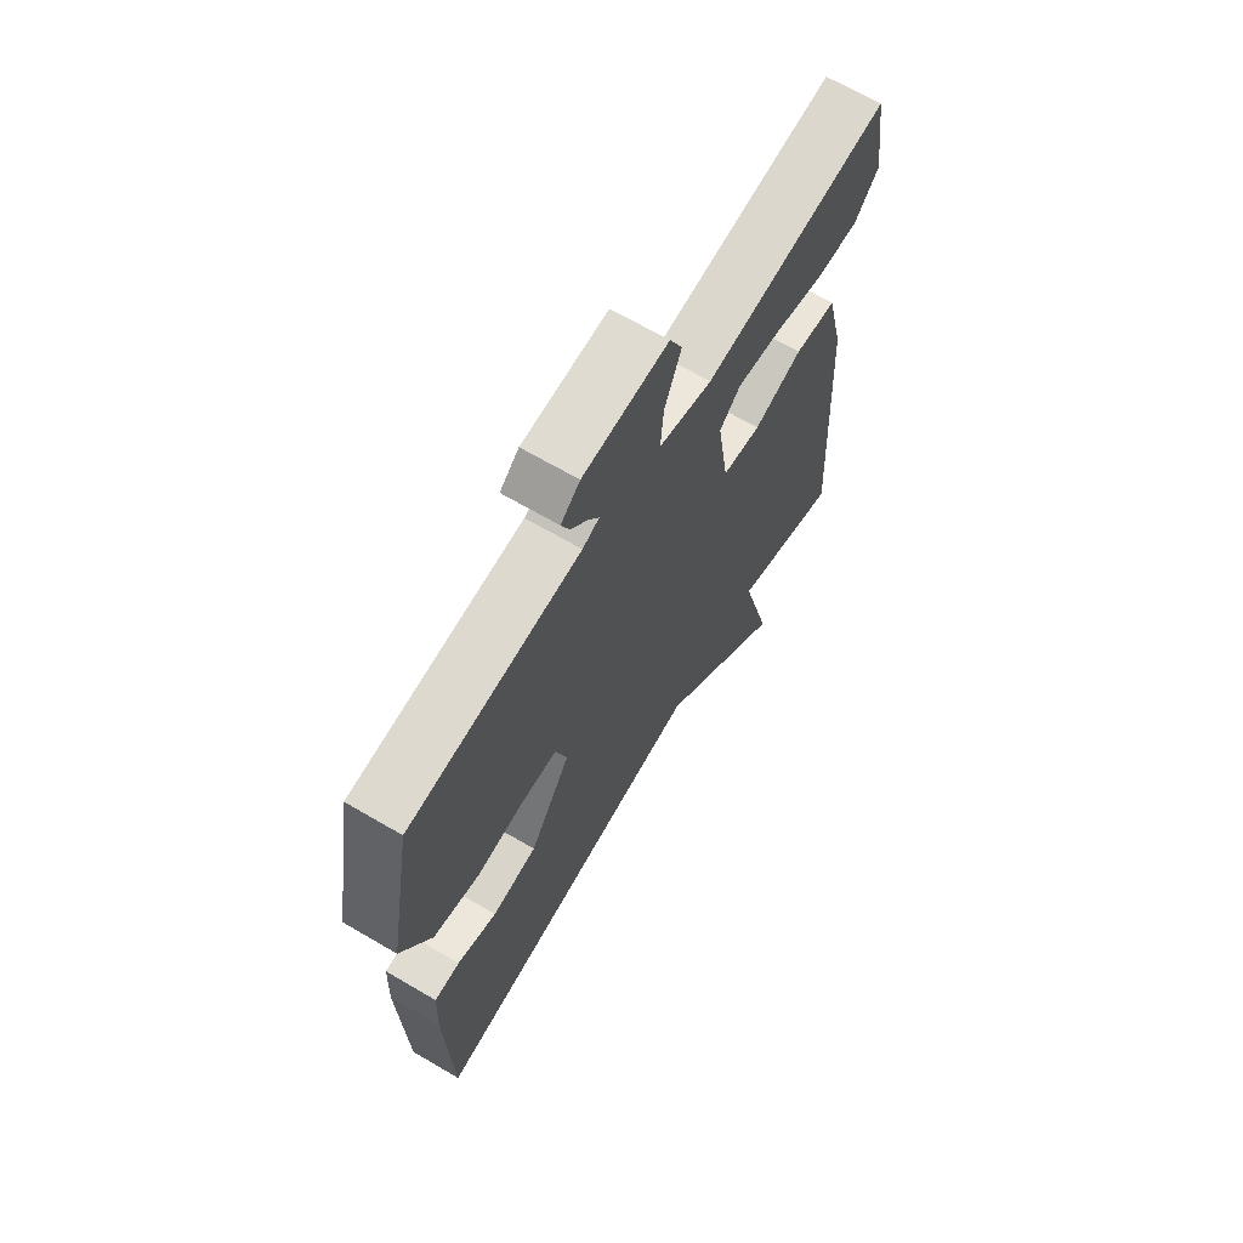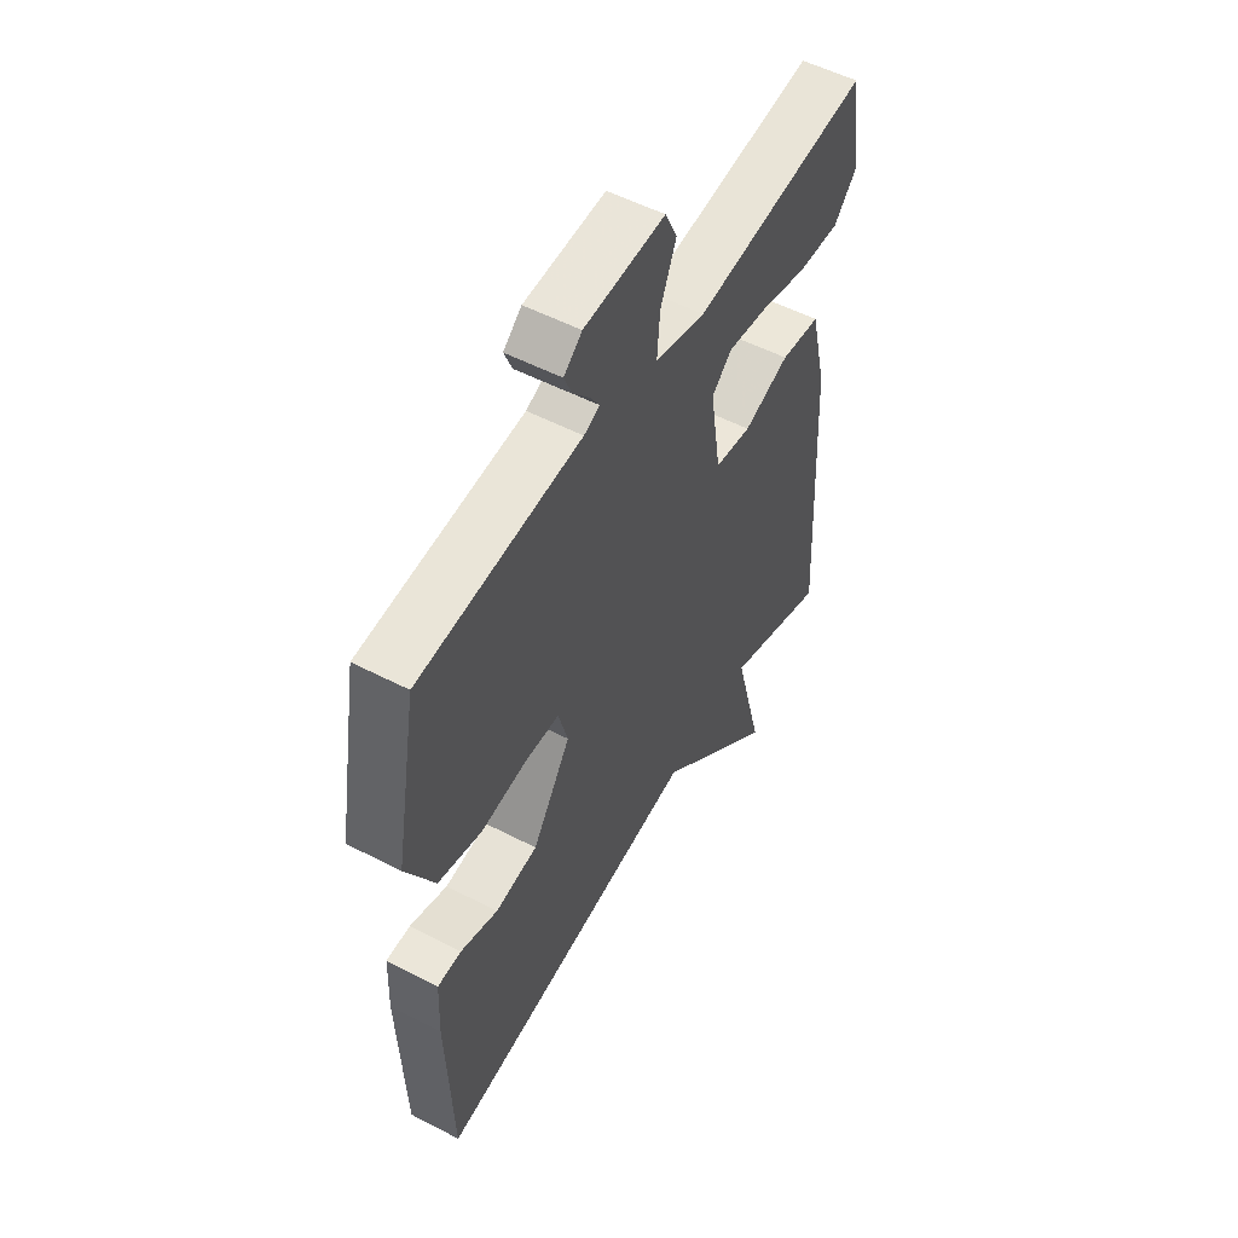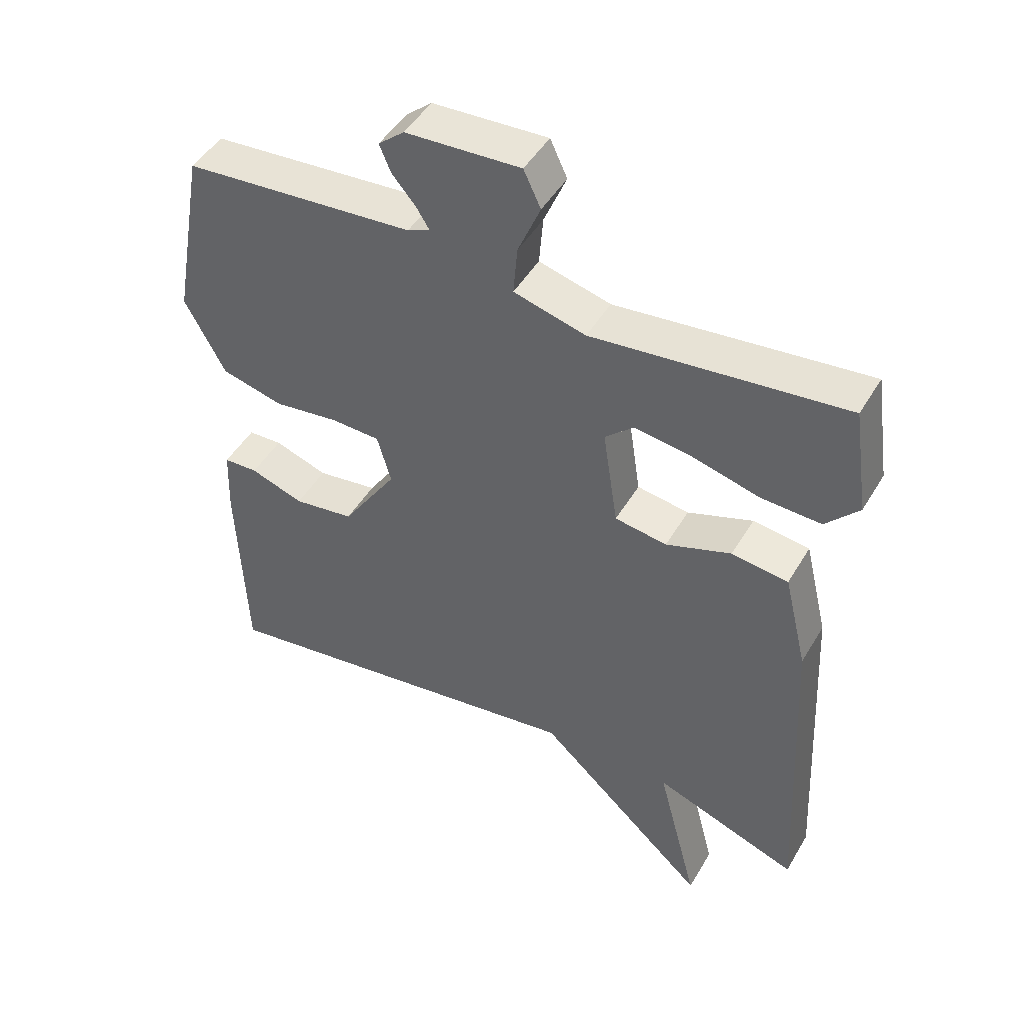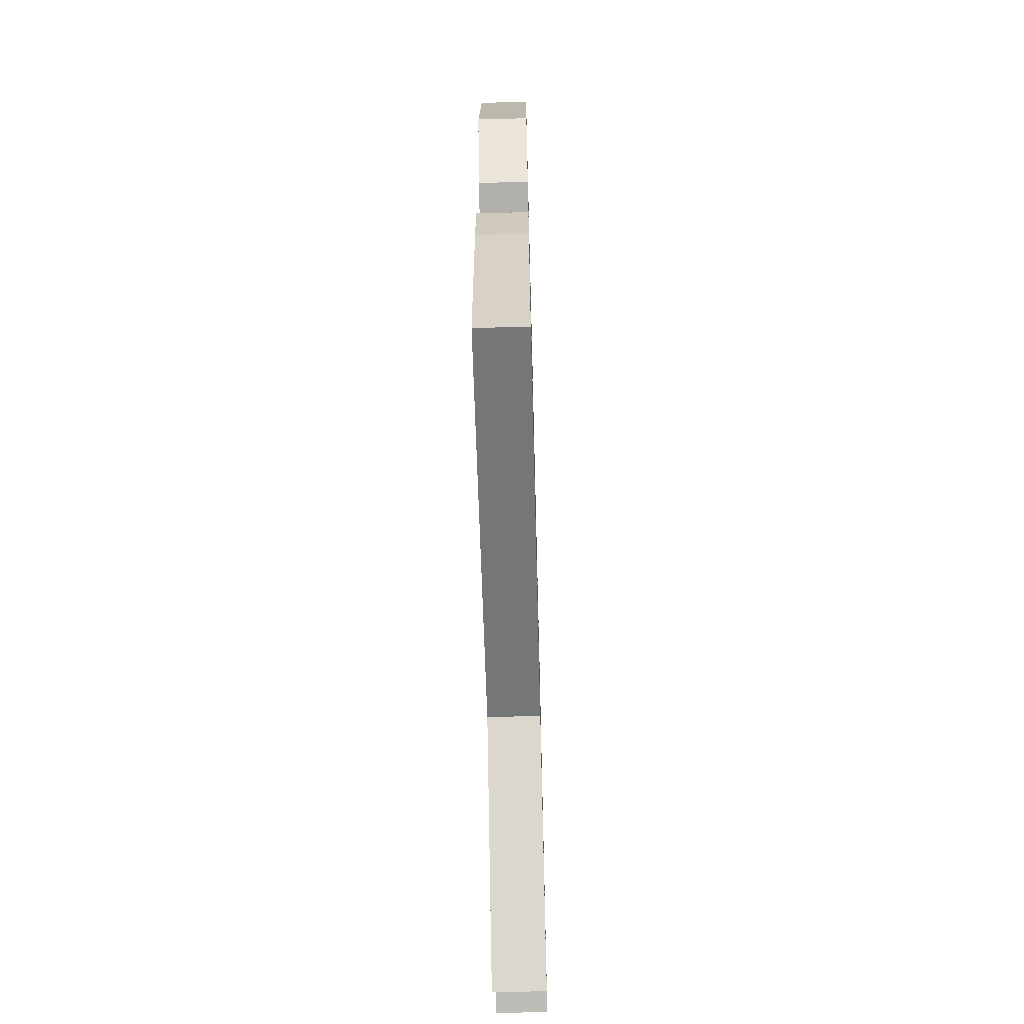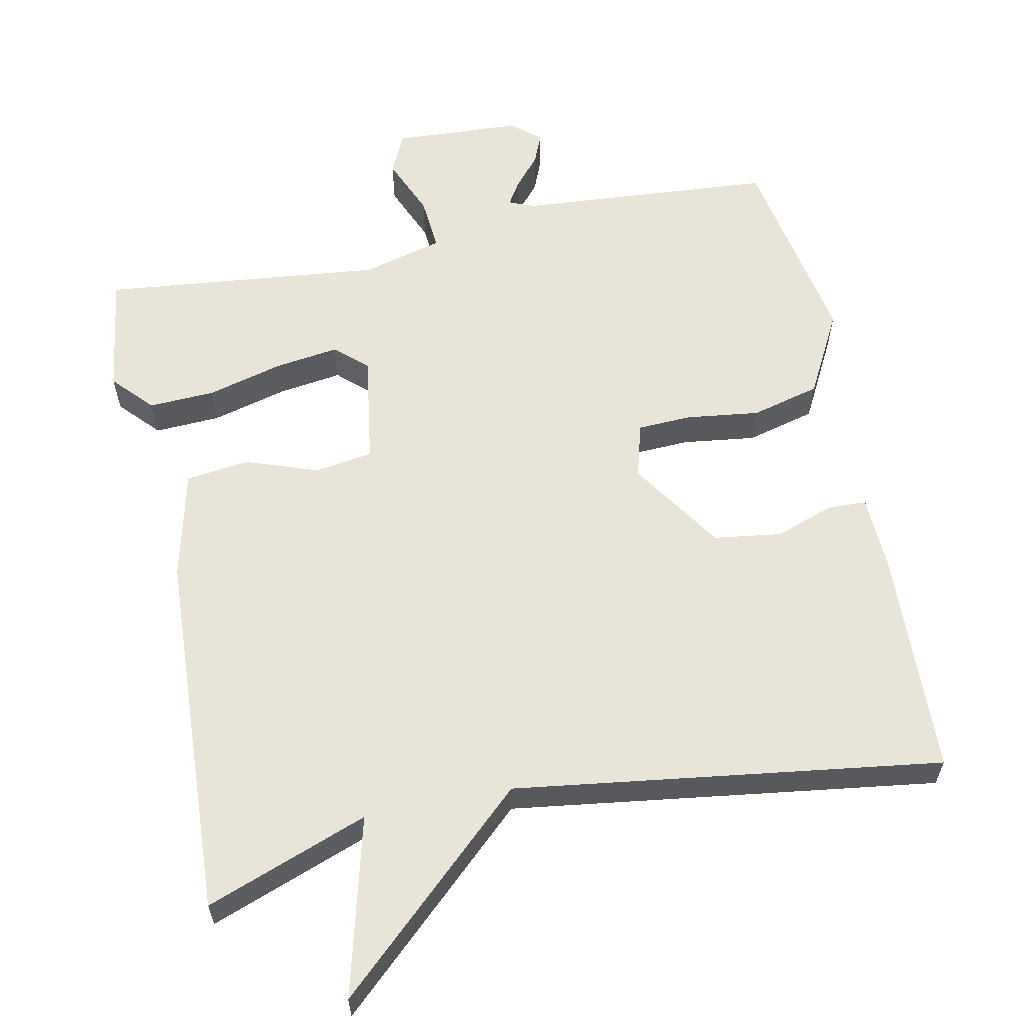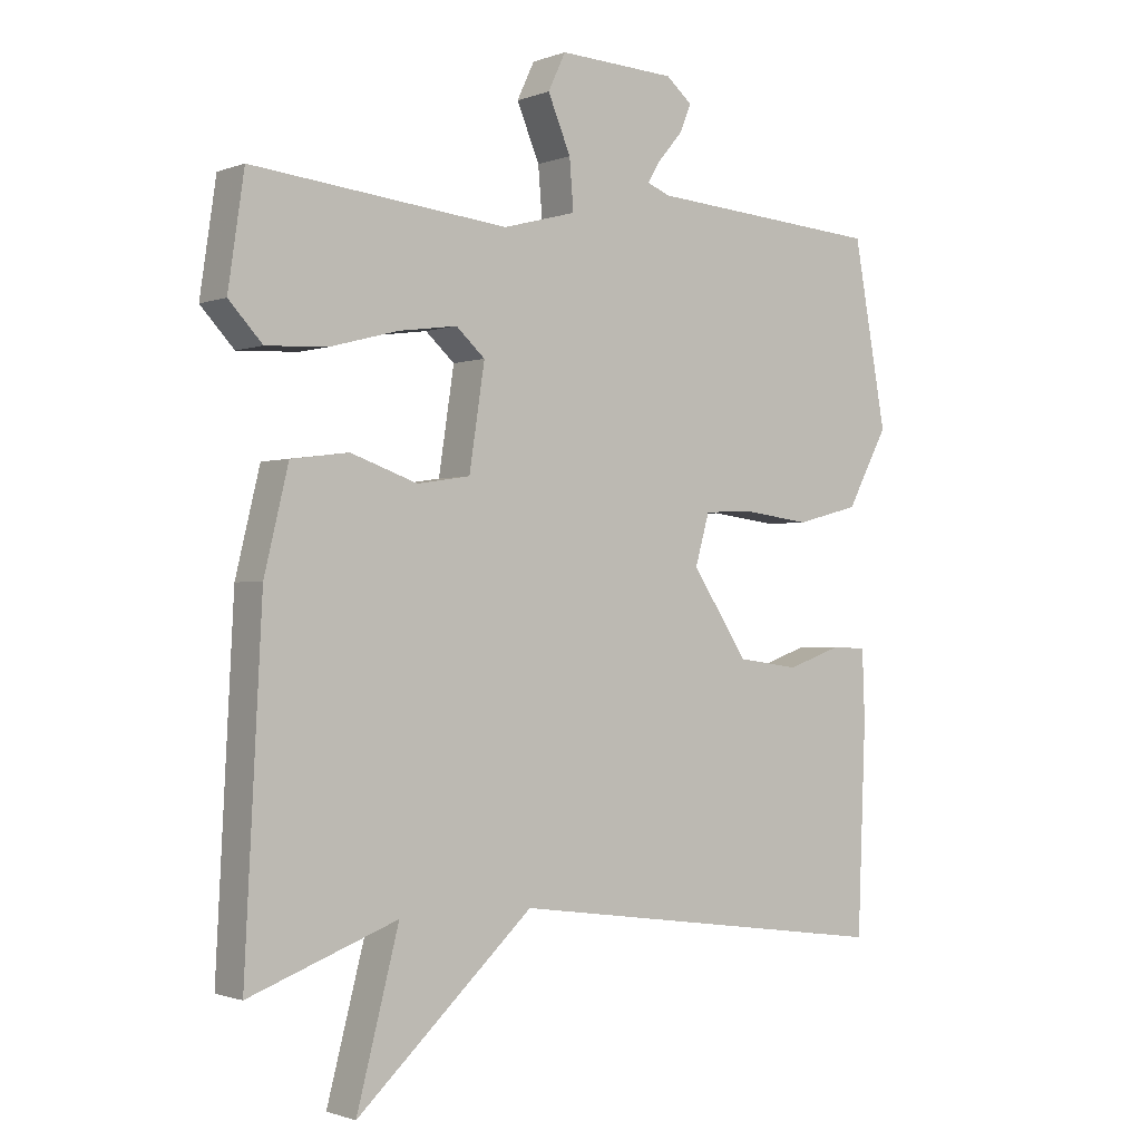
<metadata>
{"format":"obj","ext":"obj","renderer":"f3d","projection":"perspective","resolution":1024,"background":"white","views":[{"elev":66.8,"azim":-59.5,"up":"+Z"},{"elev":53.5,"azim":-61.0,"up":"+Z"},{"elev":47.1,"azim":29.2,"up":"+Z"},{"elev":-64.6,"azim":-88.5,"up":"+Z"},{"elev":60.3,"azim":168.3,"up":"+Y"},{"elev":-1.1,"azim":143.3,"up":"+Z"}]}
</metadata>
<code>
v -0.5 0.07 -0.5
v -0.512 0.07 -0.191
v -0.508 0.07 -0.088
v -0.456 0.07 -0.086
v -0.375 0.07 -0.114
v -0.283 0.07 -0.101
v -0.2 0.07 0.025
v -0.221 0.07 0.1
v -0.295 0.07 0.103
v -0.394 0.07 0.09
v -0.488 0.07 0.114
v -0.549 0.07 0.228
v -0.5 0.07 0.5
v -0.151 0.07 0.527
v -0.117 0.07 0.541
v -0.137 0.07 0.573
v -0.173 0.07 0.615
v -0.19 0.07 0.656
v -0.151 0.07 0.689
v 0.023 0.07 0.698
v 0.049 0.07 0.643
v 0.015 0.07 0.562
v 0.009 0.07 0.488
v 0.118 0.07 0.459
v 0.5 0.07 0.5
v 0.524 0.07 0.337
v 0.474 0.07 0.283
v 0.384 0.07 0.287
v 0.281 0.07 0.314
v 0.194 0.07 0.326
v 0.151 0.07 0.287
v 0.174 0.07 0.136
v 0.253 0.07 0.124
v 0.352 0.07 0.159
v 0.438 0.07 0.148
v 0.474 0.07 -0.001
v 0.5 0.07 -0.5
v 0.279 0.07 -0.419
v 0.342 0.07 -0.661
v 0.079 0.07 -0.419
v -0.5 0 -0.5
v -0.512 0 -0.191
v -0.508 0 -0.088
v -0.456 0 -0.086
v -0.375 0 -0.114
v -0.283 0 -0.101
v -0.2 0 0.025
v -0.221 0 0.1
v -0.295 0 0.103
v -0.394 0 0.09
v -0.488 0 0.114
v -0.549 0 0.228
v -0.5 0 0.5
v -0.151 0 0.527
v -0.117 0 0.541
v -0.137 0 0.573
v -0.173 0 0.615
v -0.19 0 0.656
v -0.151 0 0.689
v 0.023 0 0.698
v 0.049 0 0.643
v 0.015 0 0.562
v 0.009 0 0.488
v 0.118 0 0.459
v 0.5 0 0.5
v 0.524 0 0.337
v 0.474 0 0.283
v 0.384 0 0.287
v 0.281 0 0.314
v 0.194 0 0.326
v 0.151 0 0.287
v 0.174 0 0.136
v 0.253 0 0.124
v 0.352 0 0.159
v 0.438 0 0.148
v 0.474 0 -0.001
v 0.5 0 -0.5
v 0.279 0 -0.419
v 0.342 0 -0.661
v 0.079 0 -0.419
f 38 39 40
f 36 37 38
f 35 36 38
f 34 35 38
f 33 34 38
f 32 33 38 40
f 31 32 40 1
f 27 28 29
f 26 27 29
f 25 26 29
f 24 25 29
f 23 24 29 30
f 20 21 22
f 19 20 22
f 18 19 22
f 17 18 22
f 16 17 22
f 15 16 22 23
f 23 30 31
f 15 23 31
f 14 15 31
f 13 14 31
f 12 13 31
f 11 12 31
f 10 11 31
f 9 10 31
f 3 4 5
f 2 3 5
f 1 2 5
f 1 5 6
f 31 1 6 7
f 8 9 31
f 7 8 31
f 80 79 78
f 78 77 76
f 78 76 75
f 78 75 74
f 78 74 73
f 80 78 73 72
f 41 80 72 71
f 69 68 67
f 69 67 66
f 69 66 65
f 69 65 64
f 70 69 64 63
f 62 61 60
f 62 60 59
f 62 59 58
f 62 58 57
f 62 57 56
f 63 62 56 55
f 71 70 63
f 71 63 55
f 71 55 54
f 71 54 53
f 71 53 52
f 71 52 51
f 71 51 50
f 71 50 49
f 45 44 43
f 45 43 42
f 45 42 41
f 46 45 41
f 47 46 41 71
f 71 49 48
f 71 48 47
f 1 41 42 2
f 2 42 43 3
f 3 43 44 4
f 4 44 45 5
f 5 45 46 6
f 6 46 47 7
f 7 47 48 8
f 8 48 49 9
f 9 49 50 10
f 10 50 51 11
f 11 51 52 12
f 12 52 53 13
f 13 53 54 14
f 14 54 55 15
f 15 55 56 16
f 16 56 57 17
f 17 57 58 18
f 18 58 59 19
f 19 59 60 20
f 20 60 61 21
f 21 61 62 22
f 22 62 63 23
f 23 63 64 24
f 24 64 65 25
f 25 65 66 26
f 26 66 67 27
f 27 67 68 28
f 28 68 69 29
f 29 69 70 30
f 30 70 71 31
f 31 71 72 32
f 32 72 73 33
f 33 73 74 34
f 34 74 75 35
f 35 75 76 36
f 36 76 77 37
f 37 77 78 38
f 38 78 79 39
f 39 79 80 40
f 40 80 41 1

</code>
